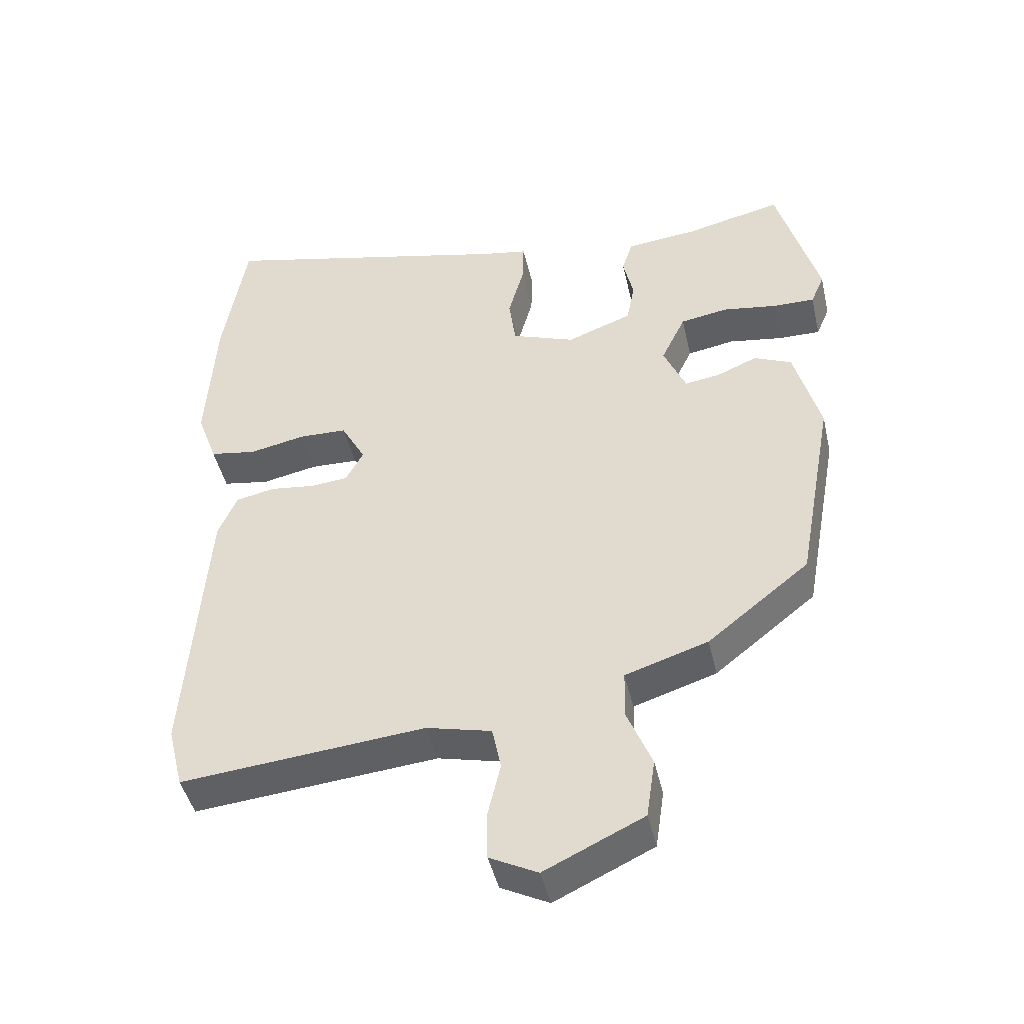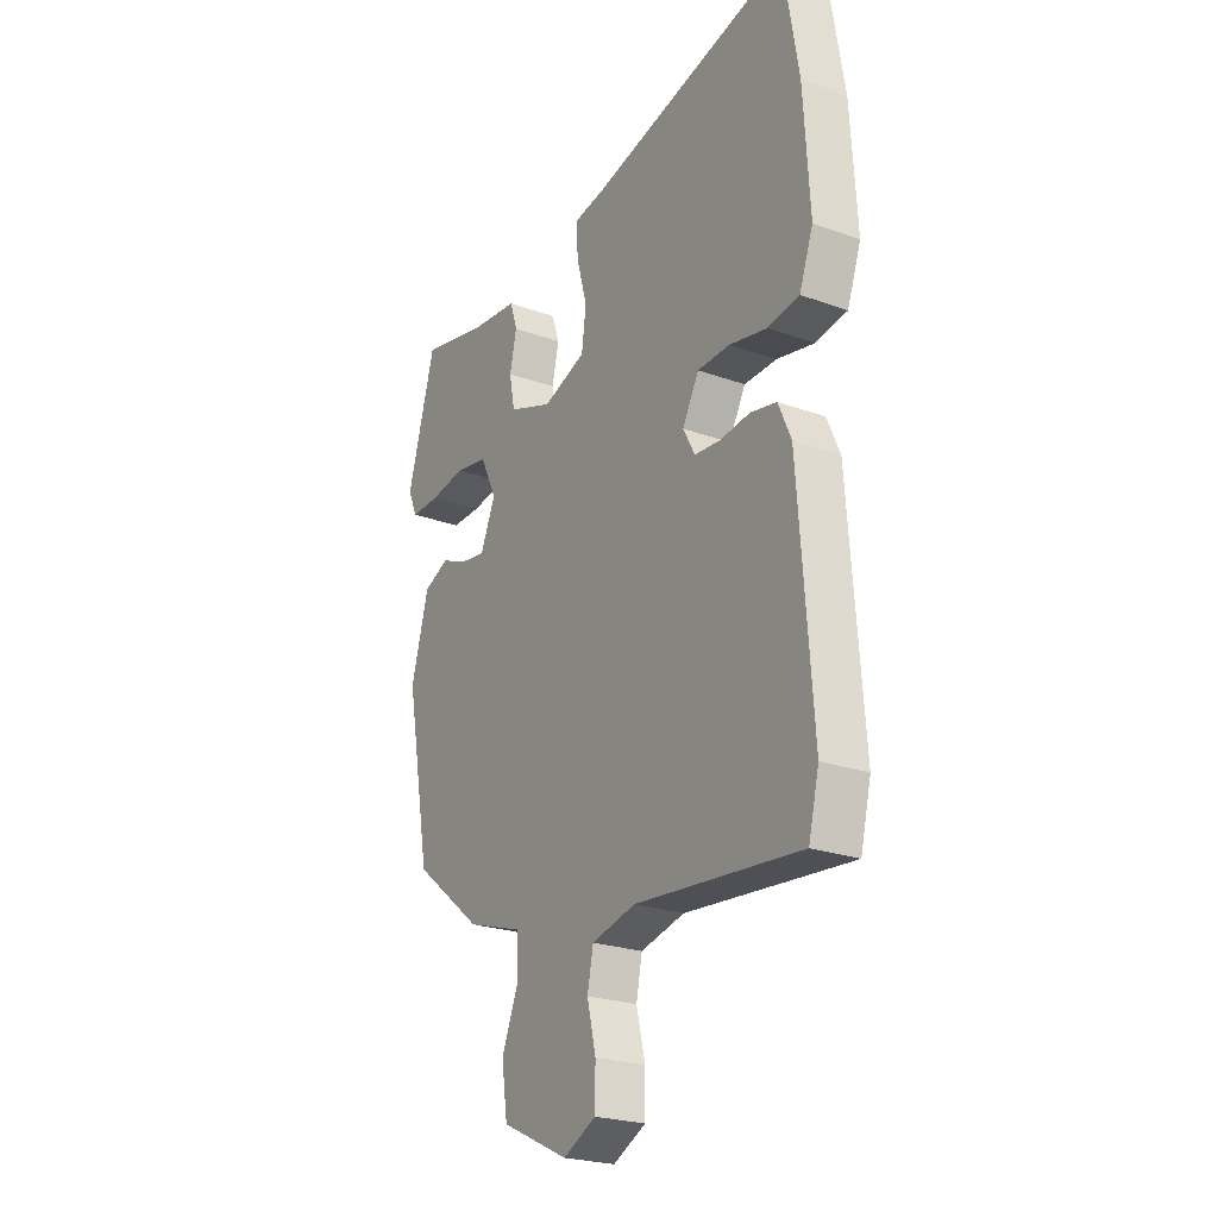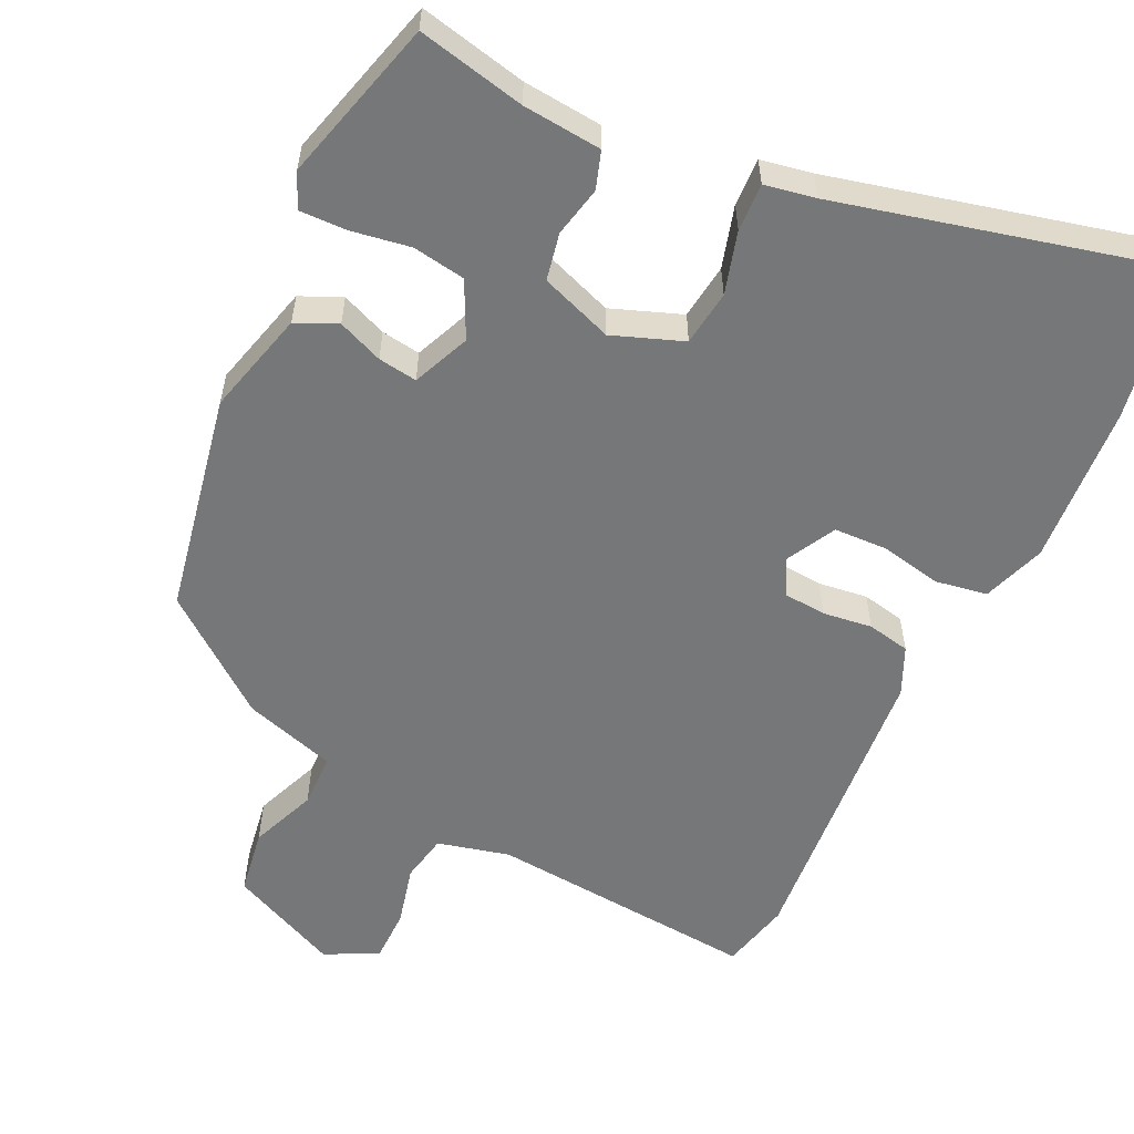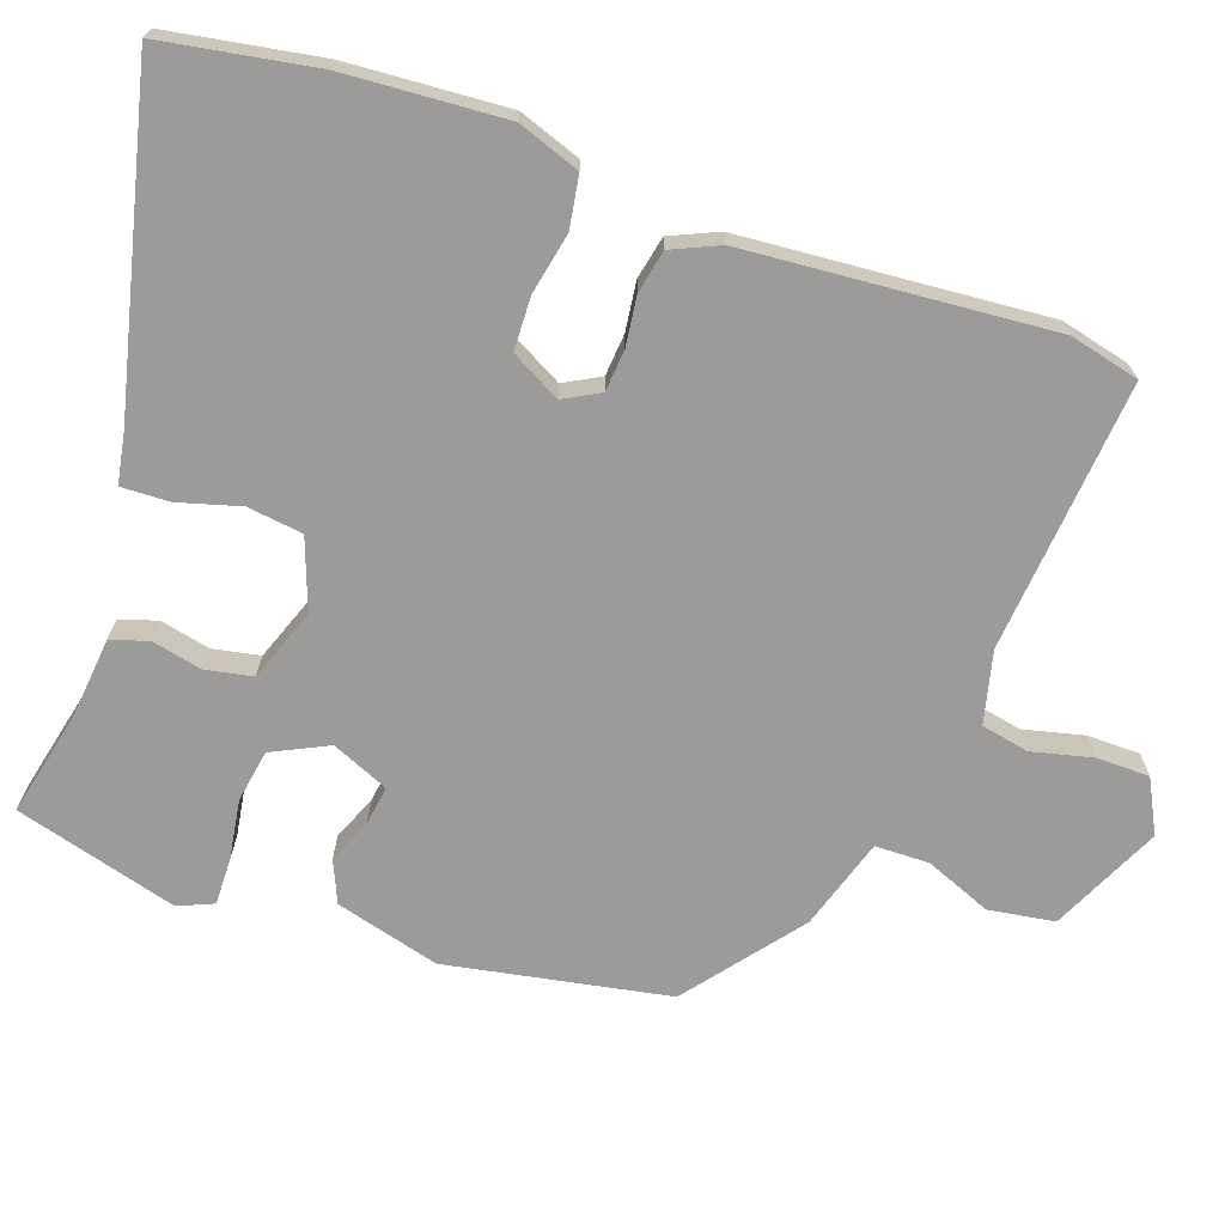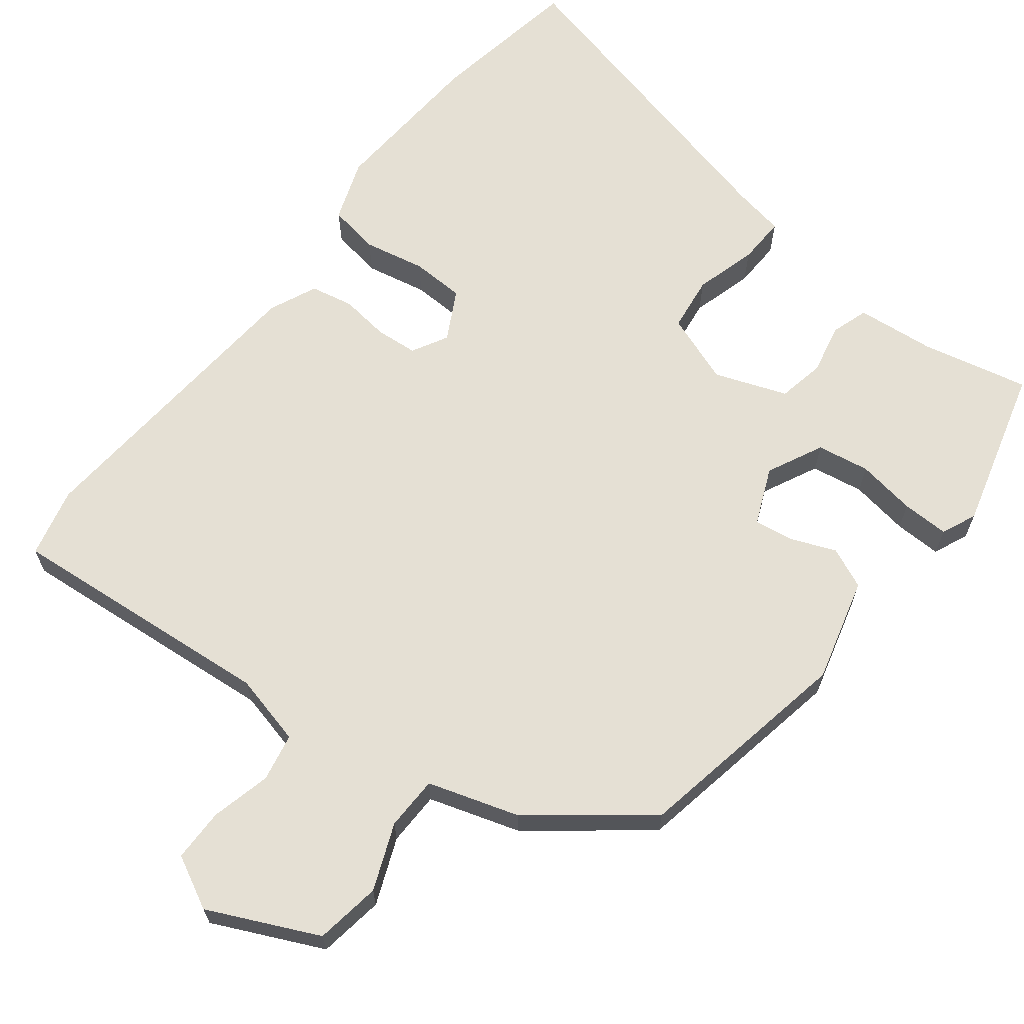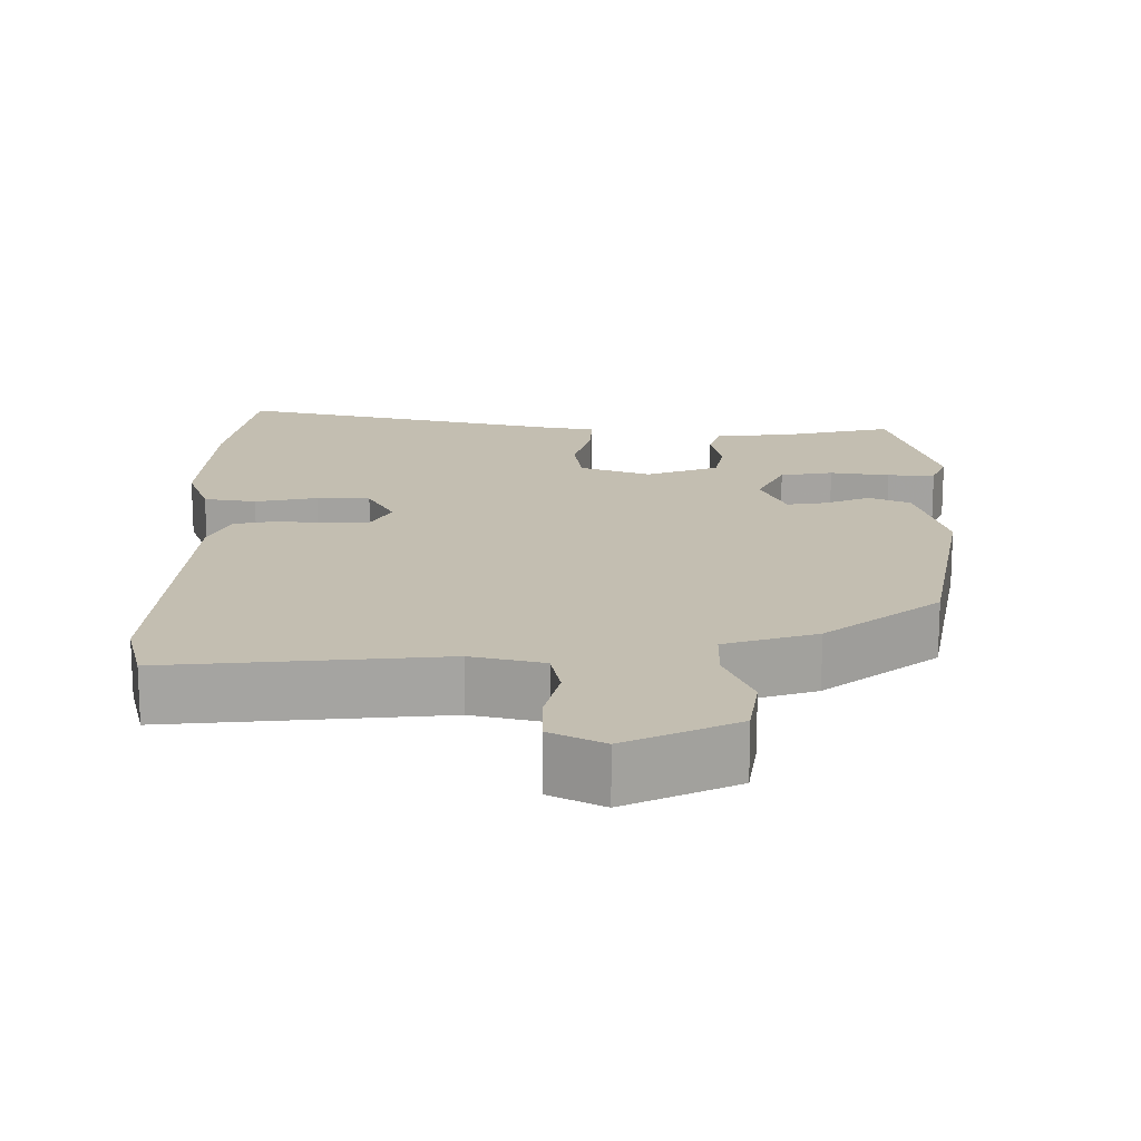
<metadata>
{"format":"obj","ext":"obj","renderer":"f3d","projection":"perspective","resolution":1024,"background":"white","views":[{"elev":-45.0,"azim":-167.2,"up":"+Z"},{"elev":-23.9,"azim":58.9,"up":"+Z"},{"elev":-57.0,"azim":-25.0,"up":"+Y"},{"elev":-69.9,"azim":70.9,"up":"+Y"},{"elev":65.6,"azim":-141.8,"up":"+Y"},{"elev":17.2,"azim":-179.7,"up":"+Y"}]}
</metadata>
<code>
v 0.482 0.07 0.608
v 0.516 0.07 0.403
v 0.529 0.07 0.189
v 0.499 0.07 0.106
v 0.43 0.07 0.095
v 0.348 0.07 0.112
v 0.277 0.07 0.11
v 0.241 0.07 0.044
v 0.267 0.07 -0.004
v 0.323 0.07 -0.009
v 0.389 0.07 -0.001
v 0.446 0.07 -0.013
v 0.474 0.07 -0.077
v 0.504 0.07 -0.484
v 0.481 0.07 -0.577
v 0.12 0.07 -0.543
v 0.024 0.07 -0.566
v 0.011 0.07 -0.63
v 0.03 0.07 -0.71
v 0.029 0.07 -0.781
v -0.042 0.07 -0.817
v -0.188 0.07 -0.748
v -0.201 0.07 -0.66
v -0.165 0.07 -0.572
v -0.166 0.07 -0.5
v -0.288 0.07 -0.461
v -0.438 0.07 -0.342
v -0.492 0.07 -0.046
v -0.454 0.07 0.093
v -0.399 0.07 0.117
v -0.339 0.07 0.092
v -0.287 0.07 0.084
v -0.254 0.07 0.16
v -0.29 0.07 0.235
v -0.36 0.07 0.247
v -0.439 0.07 0.235
v -0.502 0.07 0.234
v -0.522 0.07 0.281
v -0.461 0.07 0.498
v -0.318 0.07 0.465
v -0.213 0.07 0.454
v -0.197 0.07 0.404
v -0.212 0.07 0.337
v -0.2 0.07 0.274
v -0.104 0.07 0.238
v -0.01 0.07 0.272
v 0 0.07 0.346
v -0.023 0.07 0.429
v -0.025 0.07 0.493
v 0.043 0.07 0.505
v 0.482 0 0.608
v 0.516 0 0.403
v 0.529 0 0.189
v 0.499 0 0.106
v 0.43 0 0.095
v 0.348 0 0.112
v 0.277 0 0.11
v 0.241 0 0.044
v 0.267 0 -0.004
v 0.323 0 -0.009
v 0.389 0 -0.001
v 0.446 0 -0.013
v 0.474 0 -0.077
v 0.504 0 -0.484
v 0.481 0 -0.577
v 0.12 0 -0.543
v 0.024 0 -0.566
v 0.011 0 -0.63
v 0.03 0 -0.71
v 0.029 0 -0.781
v -0.042 0 -0.817
v -0.188 0 -0.748
v -0.201 0 -0.66
v -0.165 0 -0.572
v -0.166 0 -0.5
v -0.288 0 -0.461
v -0.438 0 -0.342
v -0.492 0 -0.046
v -0.454 0 0.093
v -0.399 0 0.117
v -0.339 0 0.092
v -0.287 0 0.084
v -0.254 0 0.16
v -0.29 0 0.235
v -0.36 0 0.247
v -0.439 0 0.235
v -0.502 0 0.234
v -0.522 0 0.281
v -0.461 0 0.498
v -0.318 0 0.465
v -0.213 0 0.454
v -0.197 0 0.404
v -0.212 0 0.337
v -0.2 0 0.274
v -0.104 0 0.238
v -0.01 0 0.272
v 0 0 0.346
v -0.023 0 0.429
v -0.025 0 0.493
v 0.043 0 0.505
f 47 48 49 50
f 4 5 6
f 3 4 6
f 2 3 6
f 1 2 6
f 50 1 6
f 47 50 6
f 46 47 6
f 45 46 6 7
f 40 41 42 43
f 40 43 44
f 39 40 44
f 38 39 44
f 37 38 44
f 36 37 44
f 35 36 44
f 34 35 44 45
f 29 30 31
f 28 29 31
f 27 28 31
f 26 27 31
f 25 26 31
f 25 31 32
f 22 23 24
f 21 22 24
f 20 21 24
f 19 20 24
f 18 19 24
f 17 18 24 25
f 25 32 33
f 17 25 33
f 16 17 33
f 14 15 16
f 13 14 16
f 12 13 16
f 11 12 16
f 10 11 16
f 45 7 8
f 34 45 8
f 33 34 8
f 9 10 16
f 8 9 16 33
f 100 99 98 97
f 56 55 54
f 56 54 53
f 56 53 52
f 56 52 51
f 56 51 100
f 56 100 97
f 56 97 96
f 57 56 96 95
f 93 92 91 90
f 94 93 90
f 94 90 89
f 94 89 88
f 94 88 87
f 94 87 86
f 94 86 85
f 95 94 85 84
f 81 80 79
f 81 79 78
f 81 78 77
f 81 77 76
f 81 76 75
f 82 81 75
f 74 73 72
f 74 72 71
f 74 71 70
f 74 70 69
f 74 69 68
f 75 74 68 67
f 83 82 75
f 83 75 67
f 83 67 66
f 66 65 64
f 66 64 63
f 66 63 62
f 66 62 61
f 66 61 60
f 58 57 95
f 58 95 84
f 58 84 83
f 66 60 59
f 83 66 59 58
f 1 51 52 2
f 2 52 53 3
f 3 53 54 4
f 4 54 55 5
f 5 55 56 6
f 6 56 57 7
f 7 57 58 8
f 8 58 59 9
f 9 59 60 10
f 10 60 61 11
f 11 61 62 12
f 12 62 63 13
f 13 63 64 14
f 14 64 65 15
f 15 65 66 16
f 16 66 67 17
f 17 67 68 18
f 18 68 69 19
f 19 69 70 20
f 20 70 71 21
f 21 71 72 22
f 22 72 73 23
f 23 73 74 24
f 24 74 75 25
f 25 75 76 26
f 26 76 77 27
f 27 77 78 28
f 28 78 79 29
f 29 79 80 30
f 30 80 81 31
f 31 81 82 32
f 32 82 83 33
f 33 83 84 34
f 34 84 85 35
f 35 85 86 36
f 36 86 87 37
f 37 87 88 38
f 38 88 89 39
f 39 89 90 40
f 40 90 91 41
f 41 91 92 42
f 42 92 93 43
f 43 93 94 44
f 44 94 95 45
f 45 95 96 46
f 46 96 97 47
f 47 97 98 48
f 48 98 99 49
f 49 99 100 50
f 50 100 51 1

</code>
